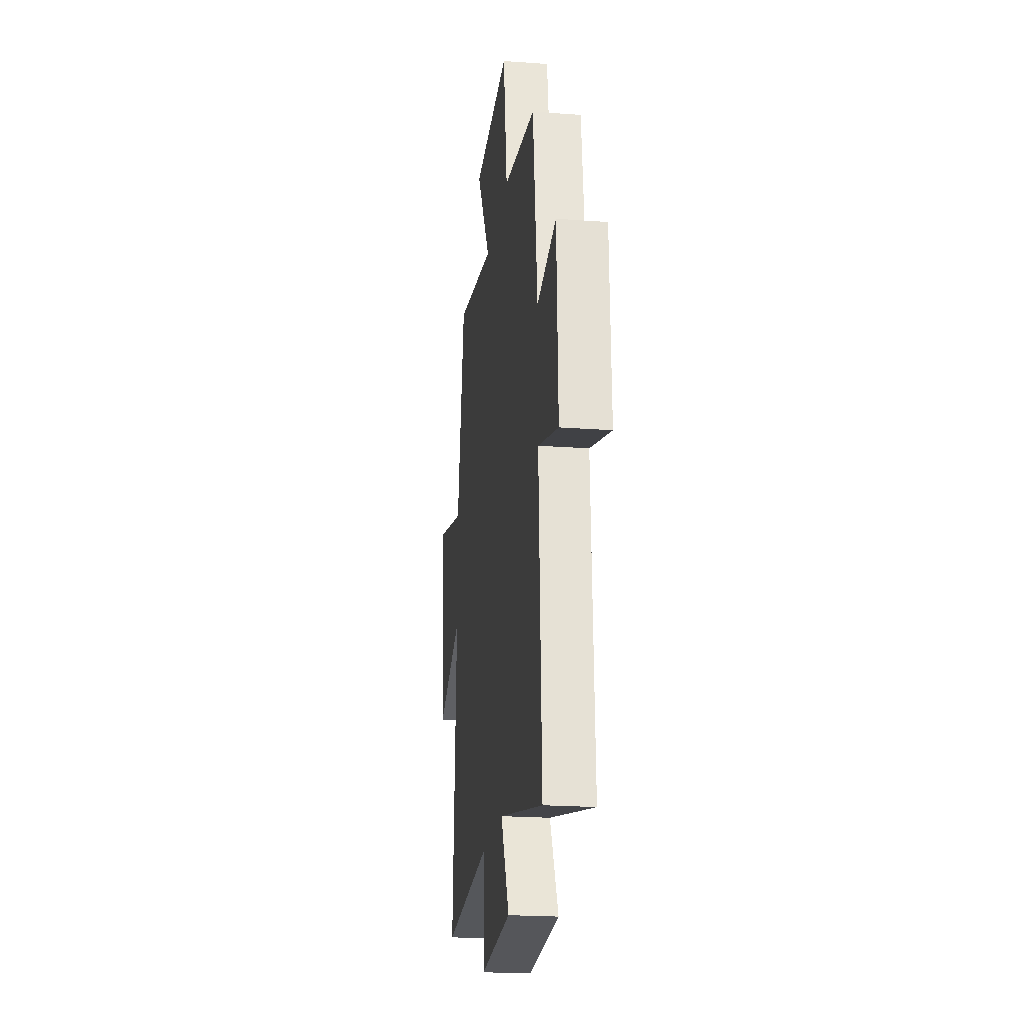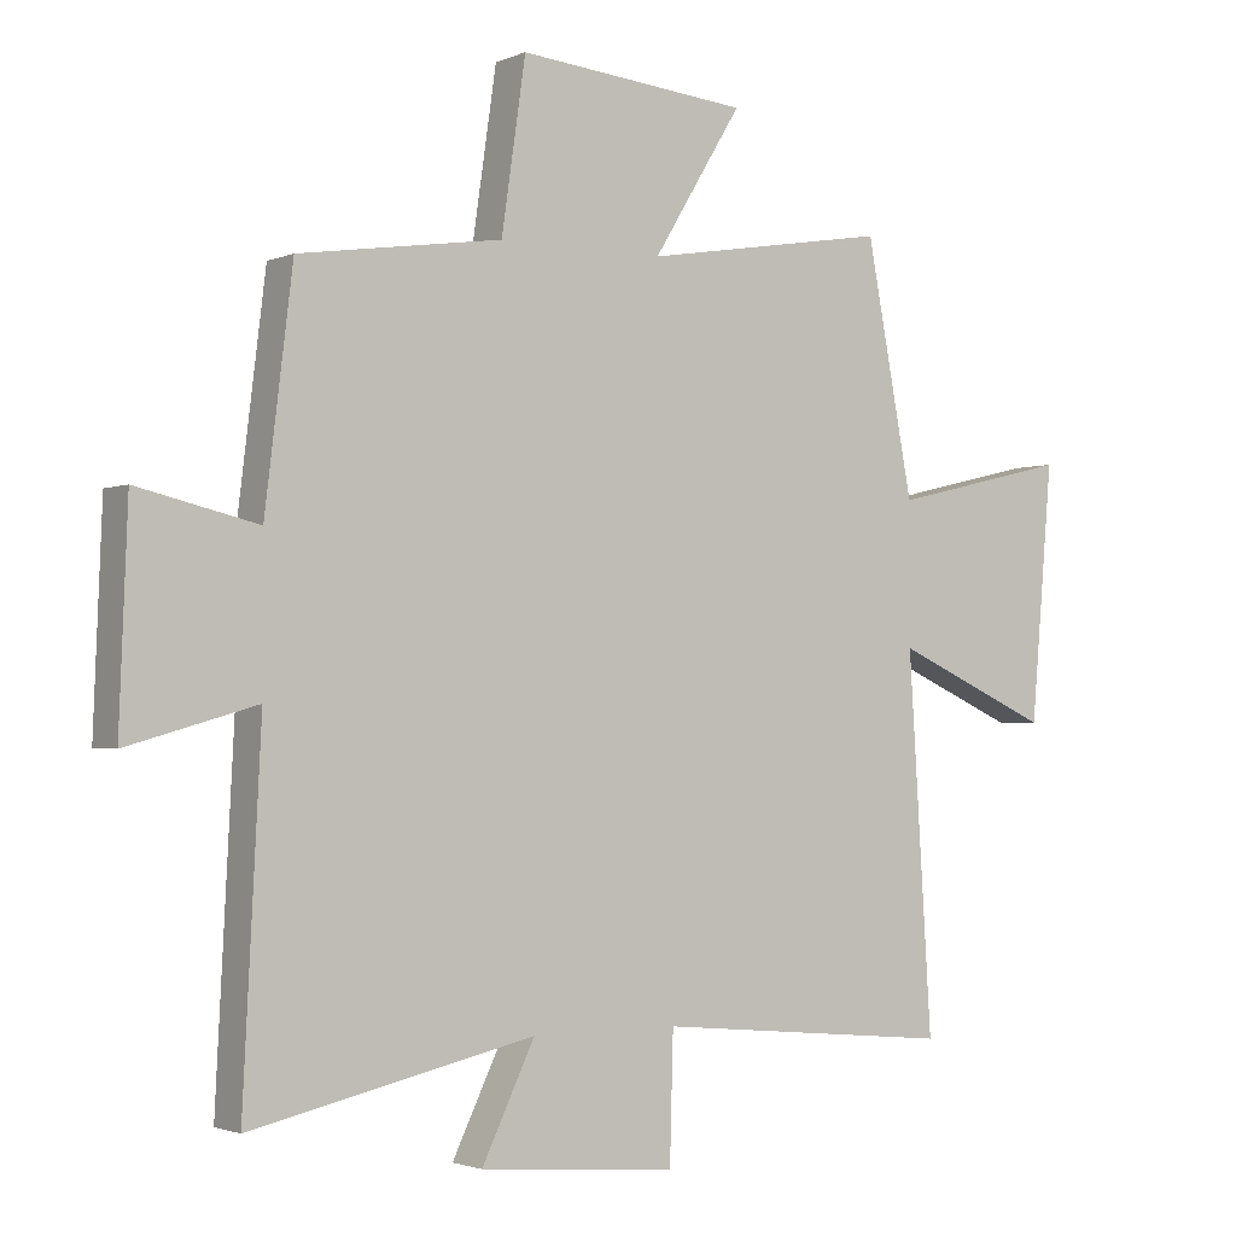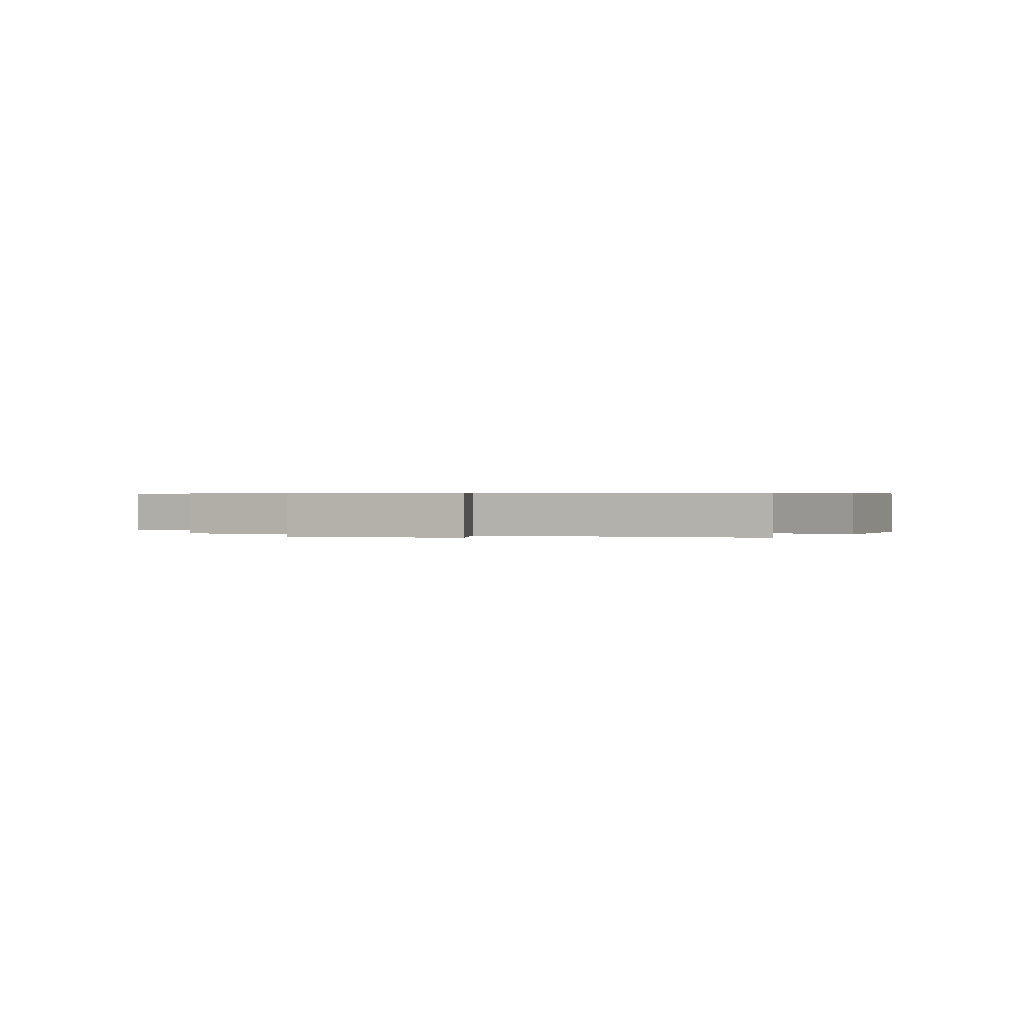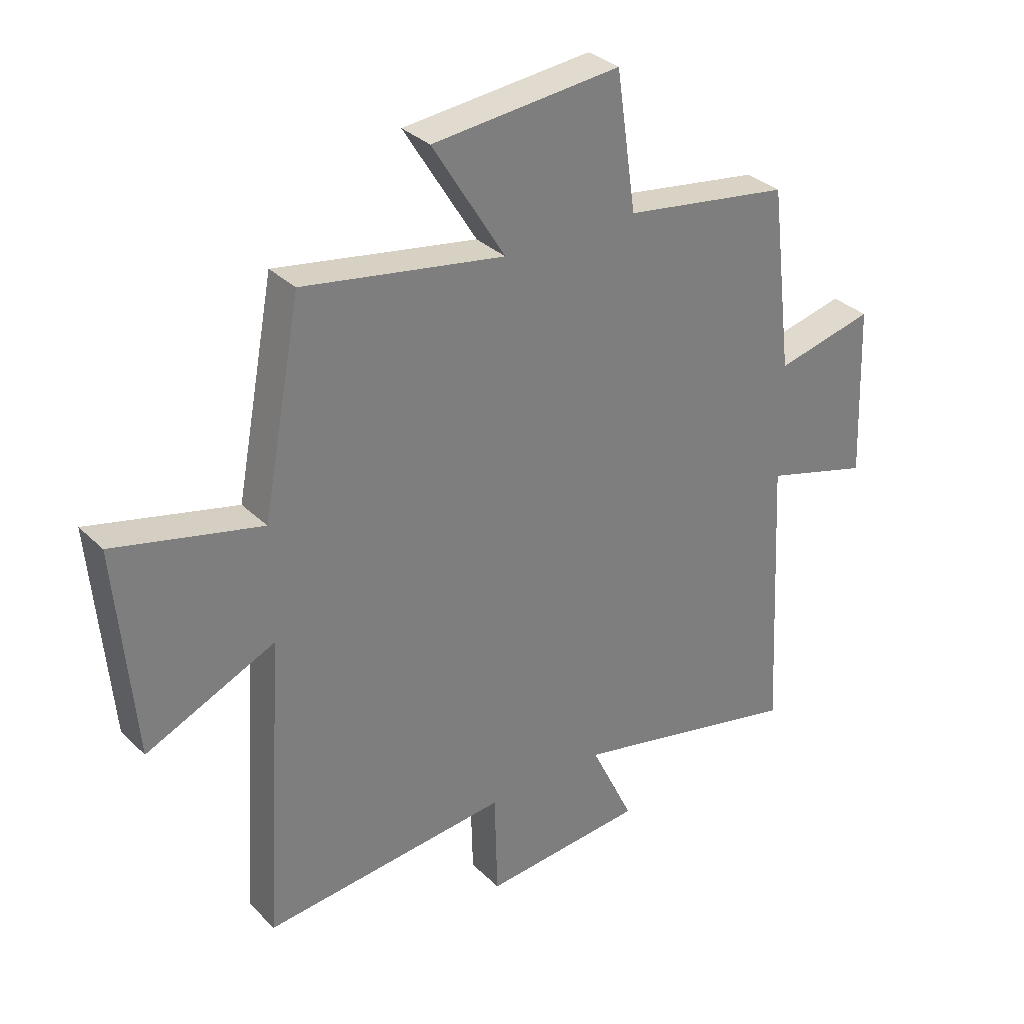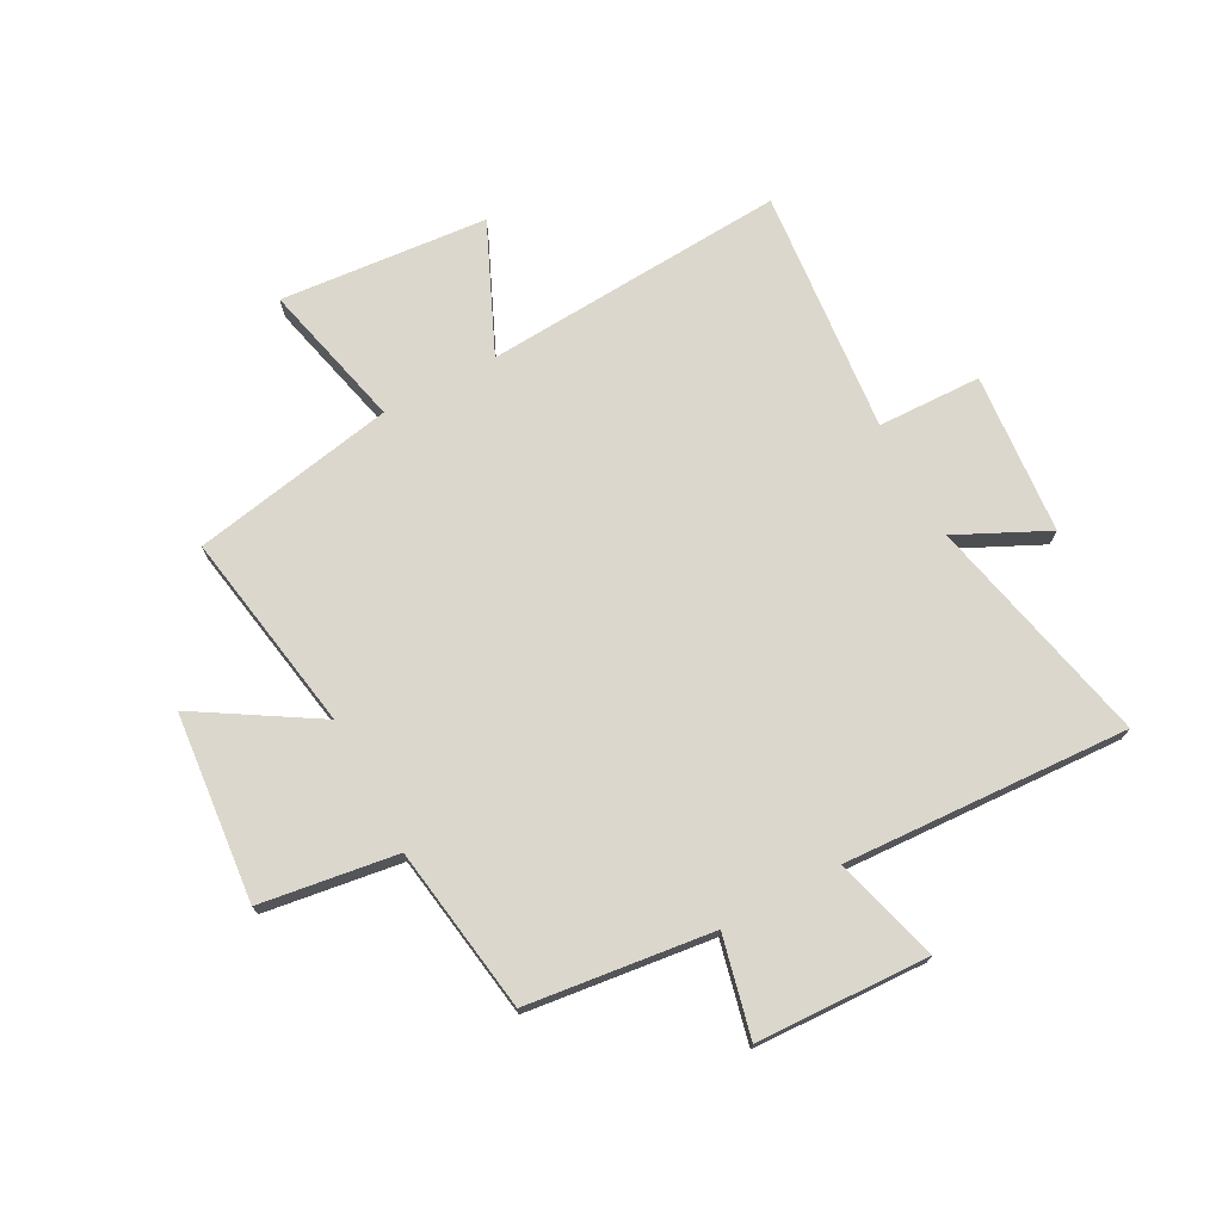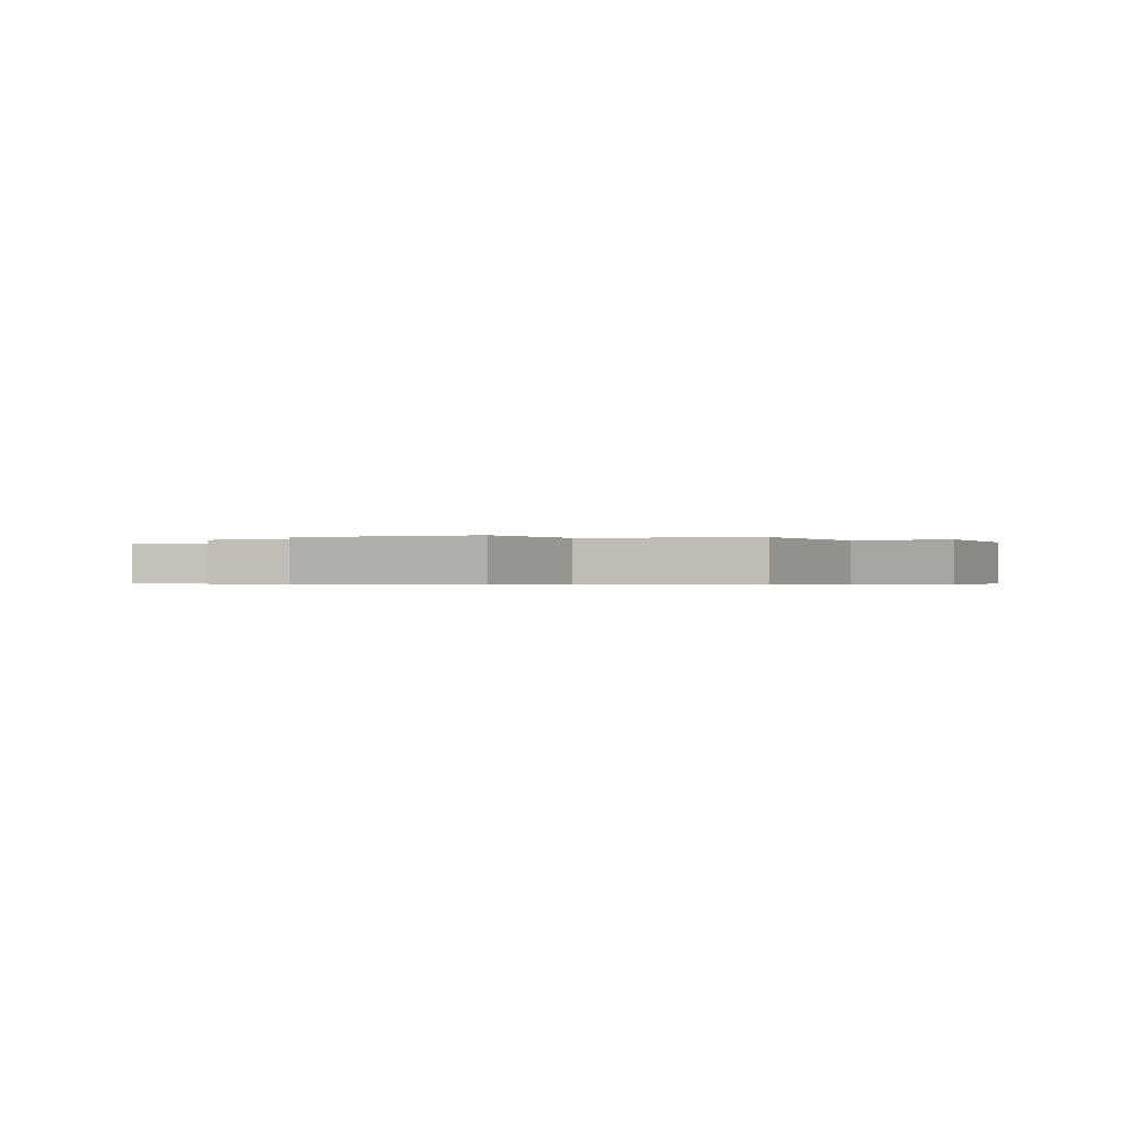
<metadata>
{"format":"obj","ext":"obj","renderer":"f3d","projection":"perspective","resolution":1024,"background":"white","views":[{"elev":-21.4,"azim":82.5,"up":"+Z"},{"elev":-2.1,"azim":145.5,"up":"+Z"},{"elev":0.4,"azim":108.8,"up":"+Y"},{"elev":32.3,"azim":-37.0,"up":"+Z"},{"elev":72.9,"azim":61.8,"up":"+Y"},{"elev":-0.4,"azim":21.6,"up":"+Y"}]}
</metadata>
<code>
v 0.46 0.07 0.456
v 0.5 0.07 0.127
v 0.675 0.07 0.168
v 0.687 0.07 -0.138
v 0.5 0.07 -0.085
v 0.526 0.07 -0.591
v 0.115 0.07 -0.5
v 0.192 0.07 -0.66
v -0.094 0.07 -0.684
v -0.099 0.07 -0.5
v -0.534 0.07 -0.541
v -0.5 0.07 -0.004
v -0.728 0.07 -0.106
v -0.76 0.07 0.262
v -0.5 0.07 0.2
v -0.432 0.07 0.56
v -0.075 0.07 0.5
v -0.204 0.07 0.71
v 0.13 0.07 0.742
v 0.165 0.07 0.5
v 0.46 0 0.456
v 0.5 0 0.127
v 0.675 0 0.168
v 0.687 0 -0.138
v 0.5 0 -0.085
v 0.526 0 -0.591
v 0.115 0 -0.5
v 0.192 0 -0.66
v -0.094 0 -0.684
v -0.099 0 -0.5
v -0.534 0 -0.541
v -0.5 0 -0.004
v -0.728 0 -0.106
v -0.76 0 0.262
v -0.5 0 0.2
v -0.432 0 0.56
v -0.075 0 0.5
v -0.204 0 0.71
v 0.13 0 0.742
v 0.165 0 0.5
f 17 18 19 20
f 17 20 1 2
f 15 16 17 2
f 12 13 14 15
f 12 15 2
f 10 11 12 2
f 7 8 9 10
f 7 10 2 3
f 5 6 7
f 5 7 3
f 3 4 5
f 40 39 38 37
f 22 21 40 37
f 22 37 36 35
f 35 34 33 32
f 22 35 32
f 22 32 31 30
f 30 29 28 27
f 23 22 30 27
f 27 26 25
f 23 27 25
f 25 24 23
f 1 21 22 2
f 2 22 23 3
f 3 23 24 4
f 4 24 25 5
f 5 25 26 6
f 6 26 27 7
f 7 27 28 8
f 8 28 29 9
f 9 29 30 10
f 10 30 31 11
f 11 31 32 12
f 12 32 33 13
f 13 33 34 14
f 14 34 35 15
f 15 35 36 16
f 16 36 37 17
f 17 37 38 18
f 18 38 39 19
f 19 39 40 20
f 20 40 21 1

</code>
